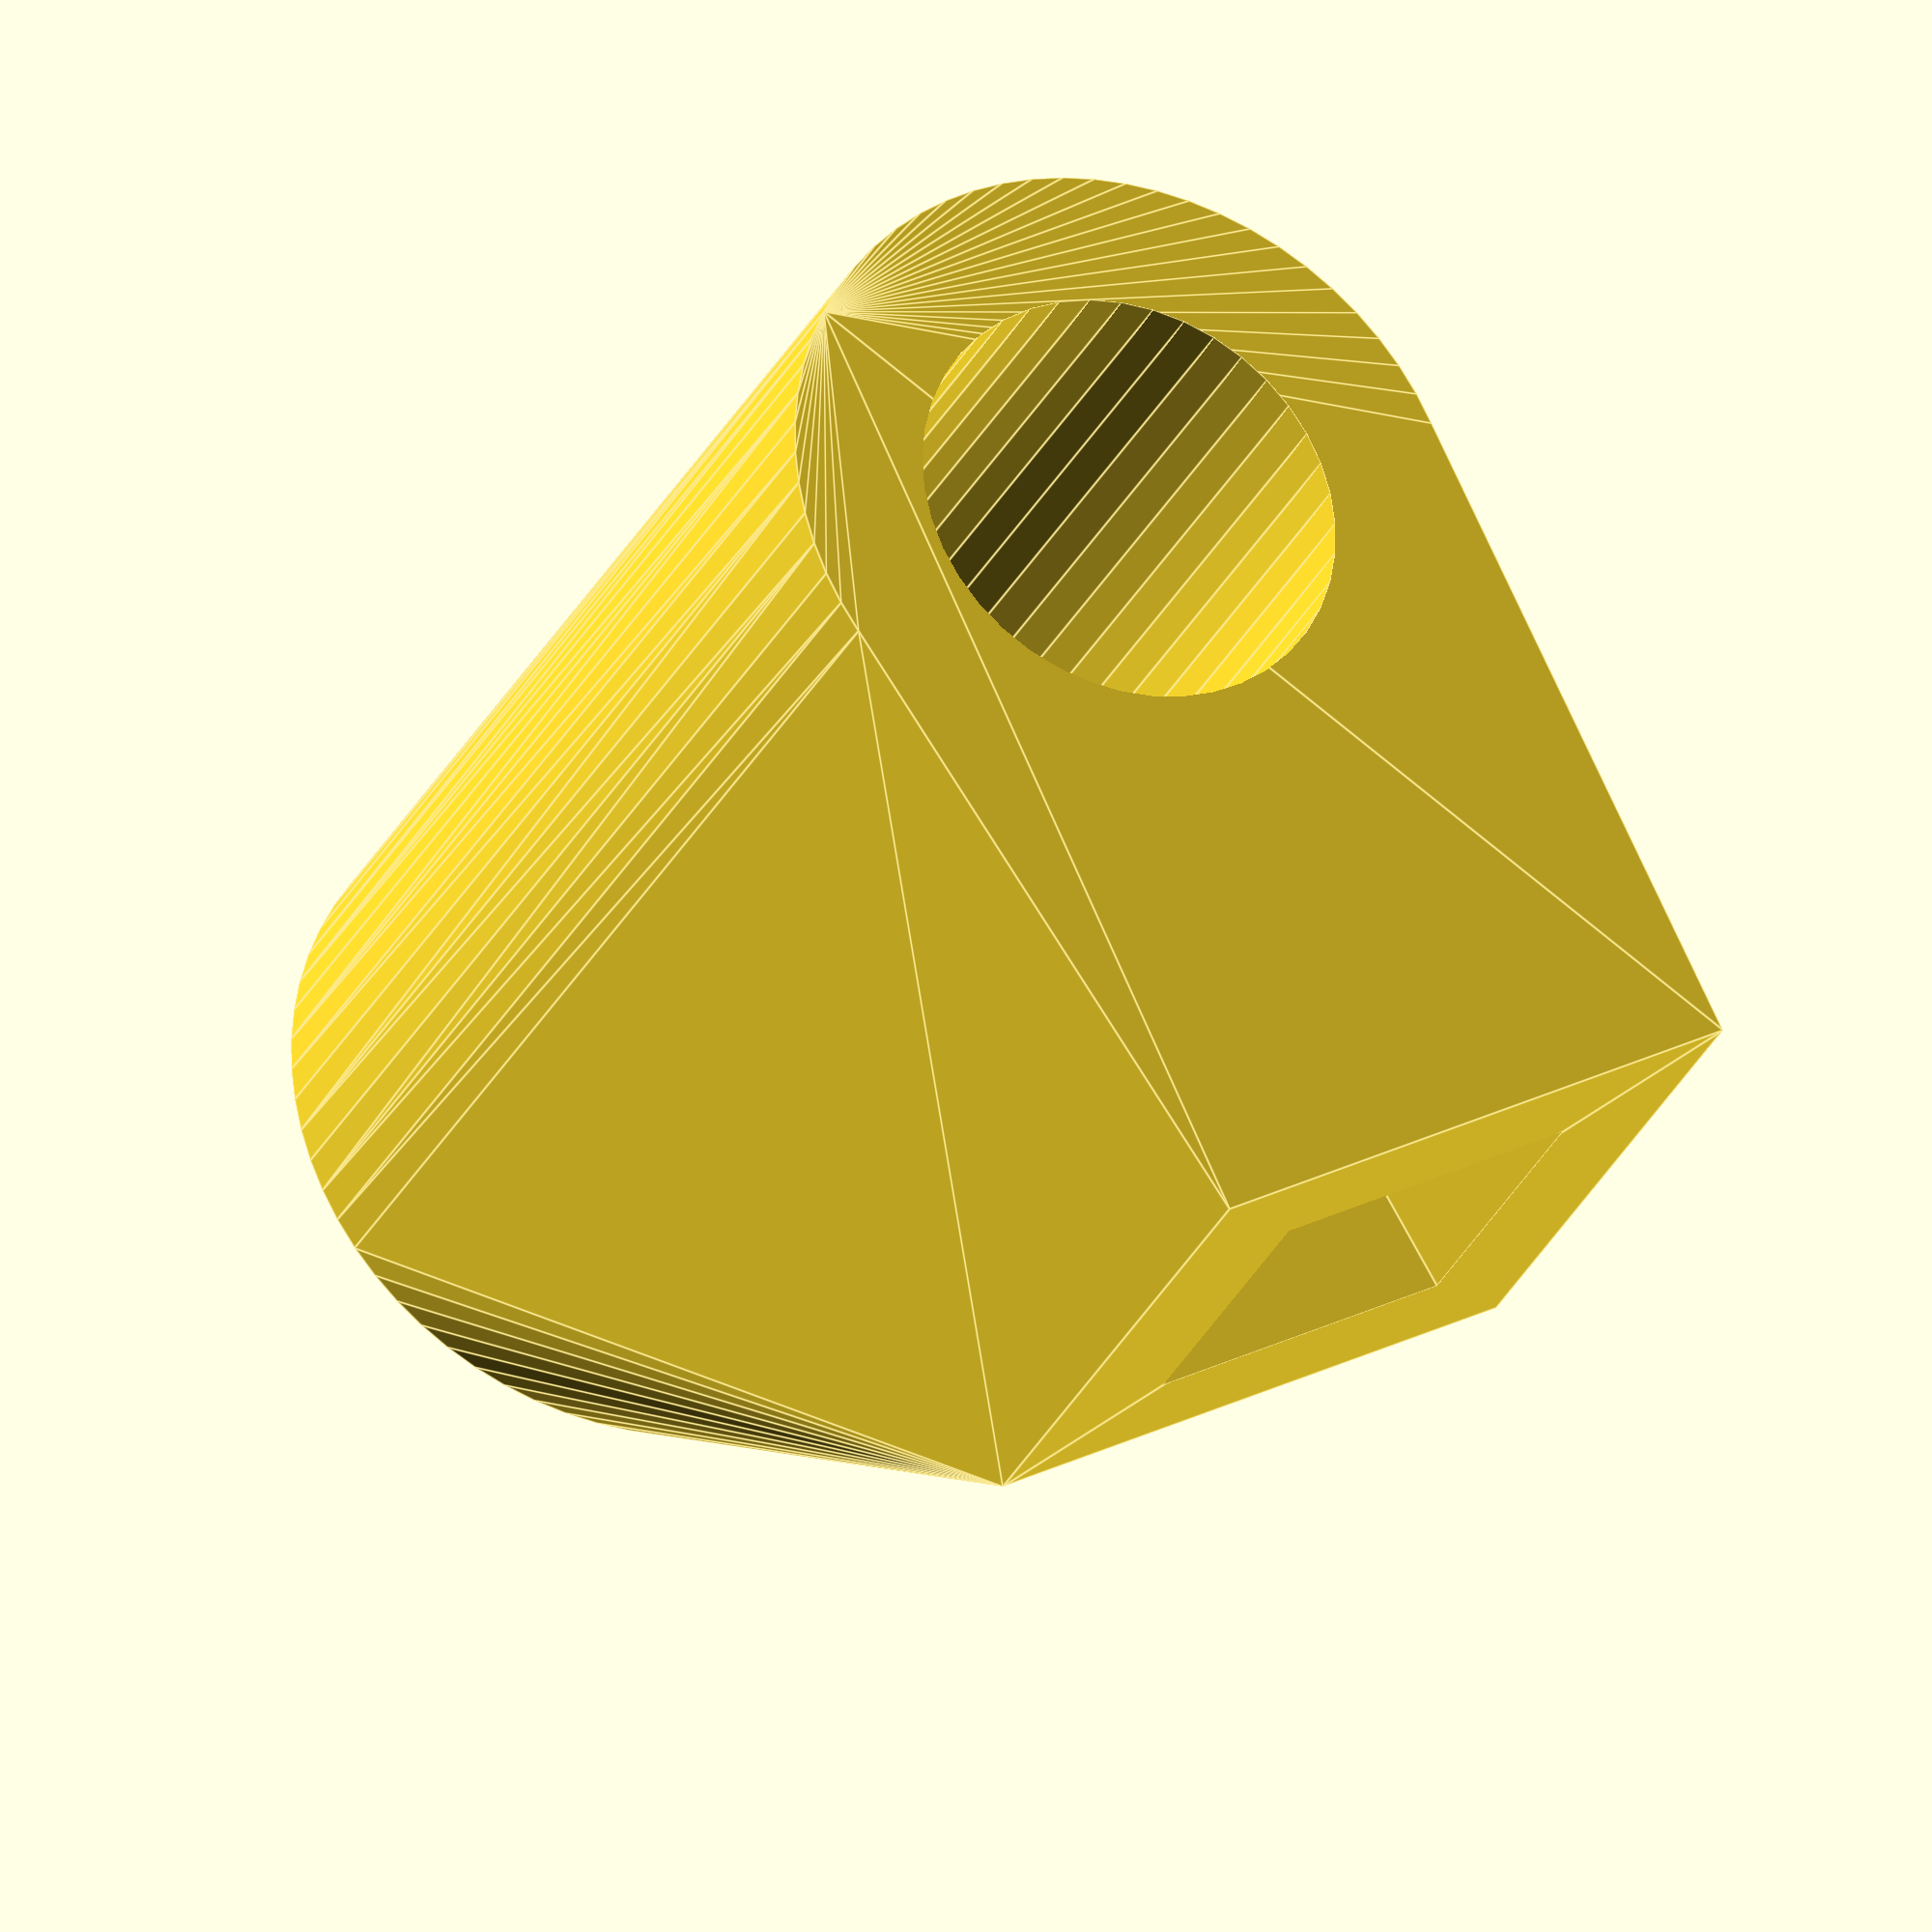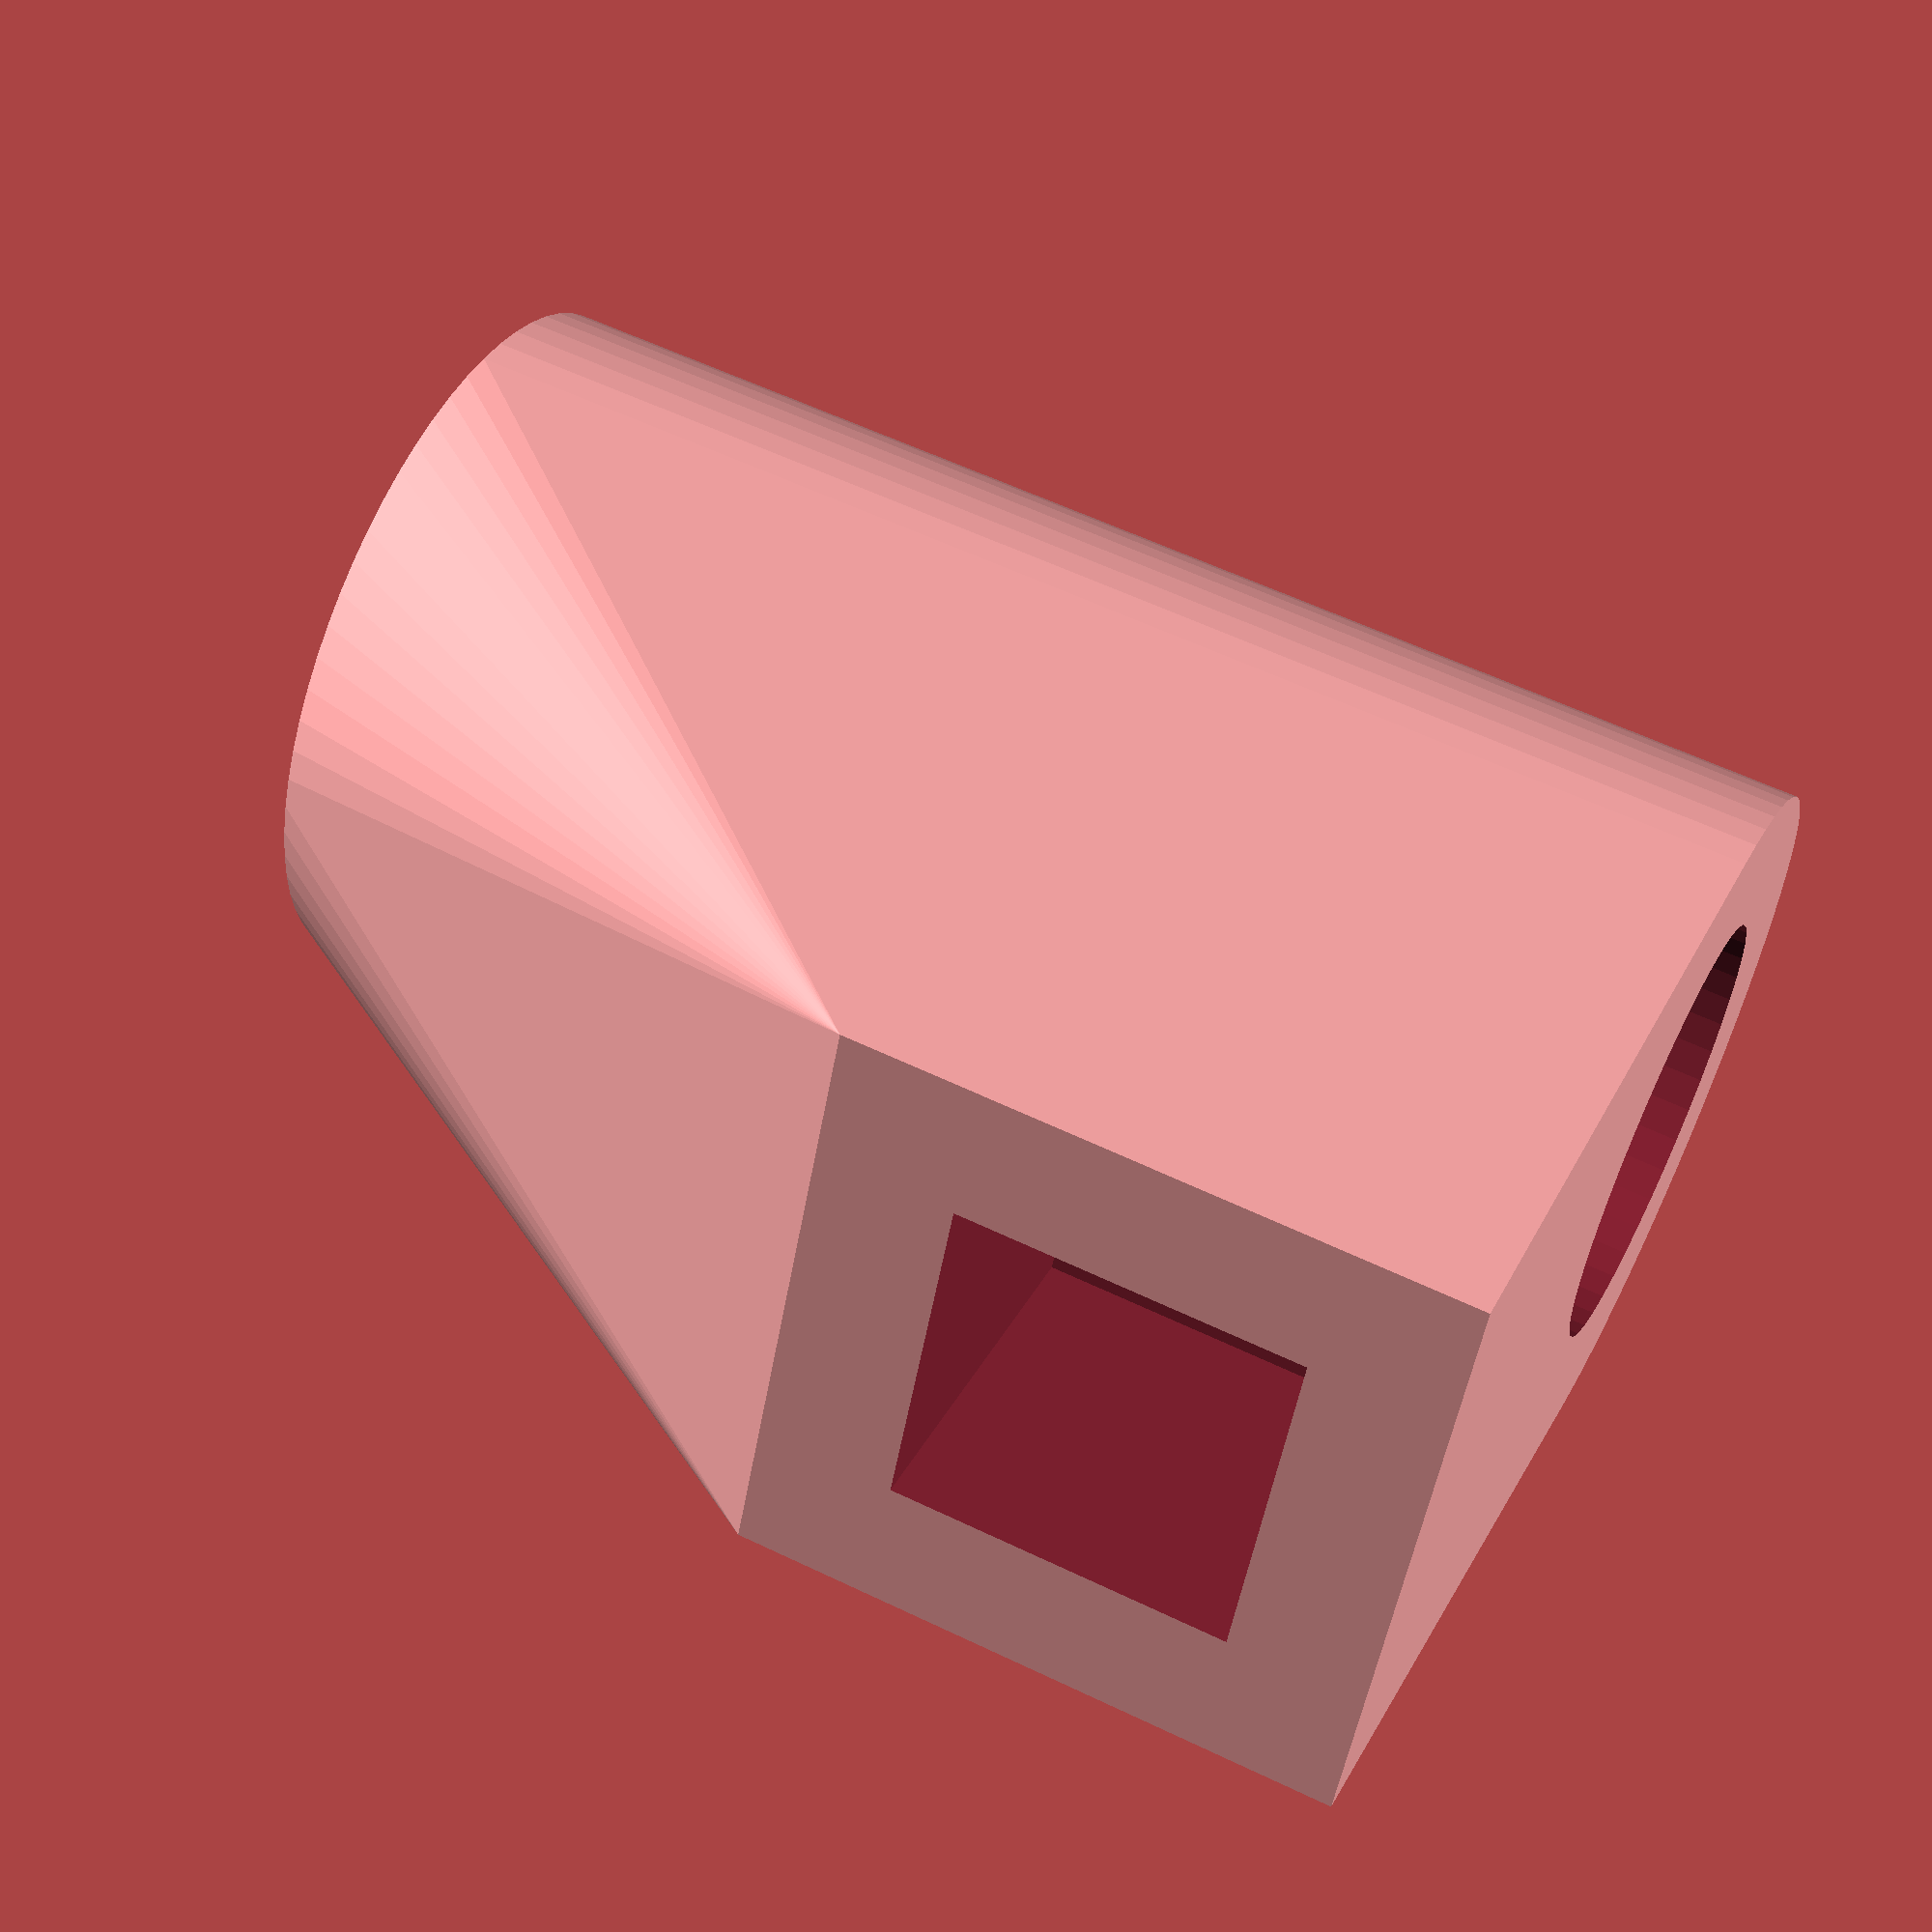
<openscad>
$fa=1/1;
$fs=1/1;
bissl=1/100;
d=13;
l_tube=40;
square=10;
l_square=11;
wall=4;

difference(){
  hull(){
    translate([-square/2-wall,0,0])cube([square+2*wall,l_square,square+2*wall]);
    translate([0,-d/2-wall,0])cylinder(d=d+2*wall,h=l_tube);
  }
    translate([-square/2,0,wall])cube([square,l_square+bissl,square]);
    translate([0,-d/2-wall,-bissl])cylinder(d=d,h=l_tube+2*bissl);
}
</openscad>
<views>
elev=29.0 azim=210.5 roll=158.4 proj=o view=edges
elev=121.6 azim=247.2 roll=63.6 proj=p view=wireframe
</views>
